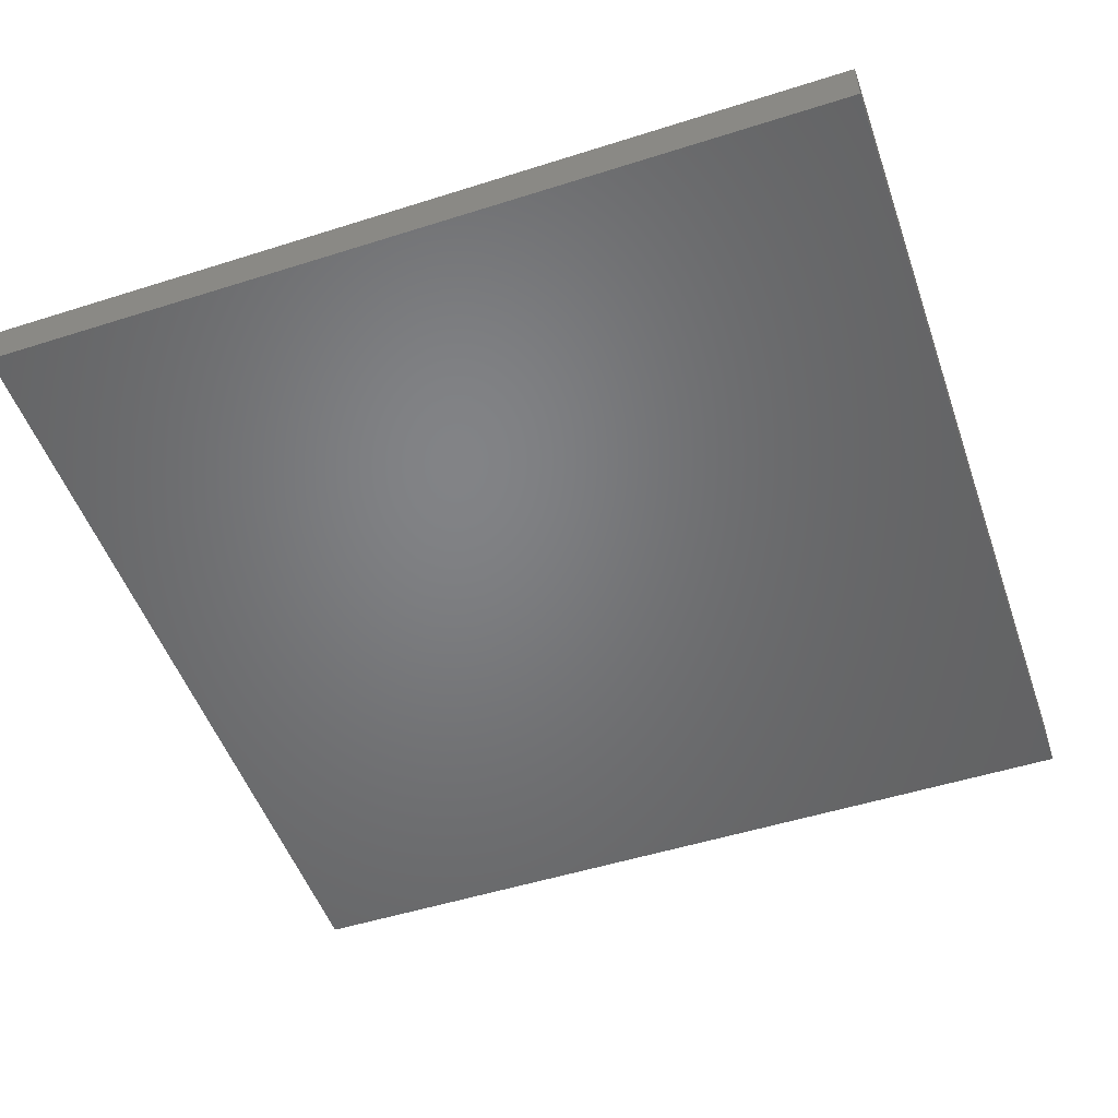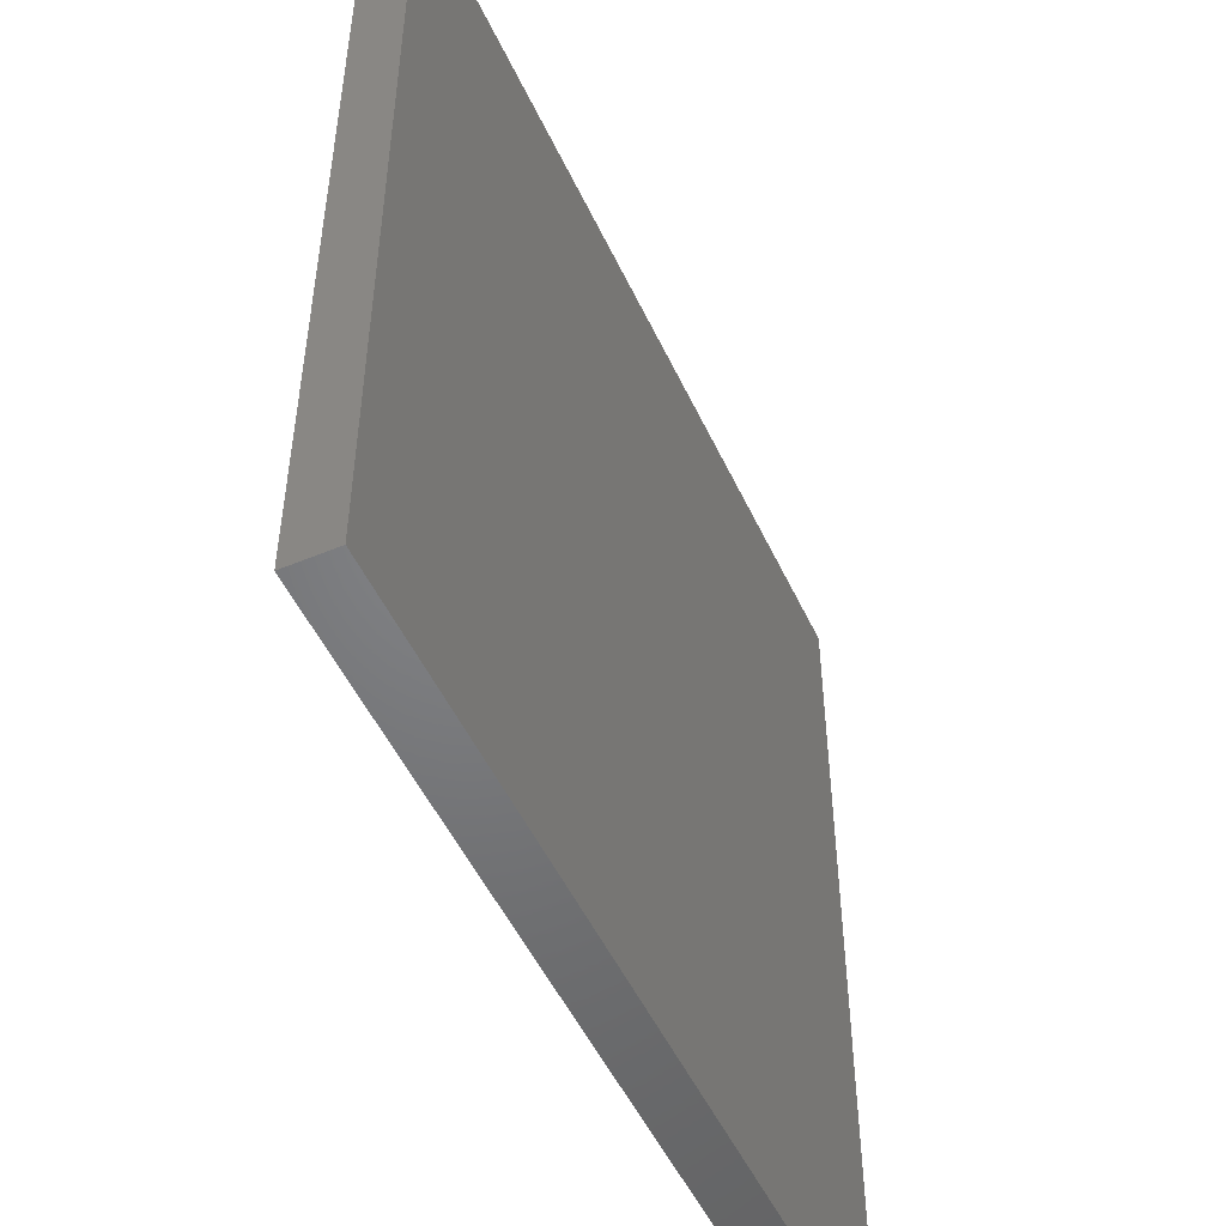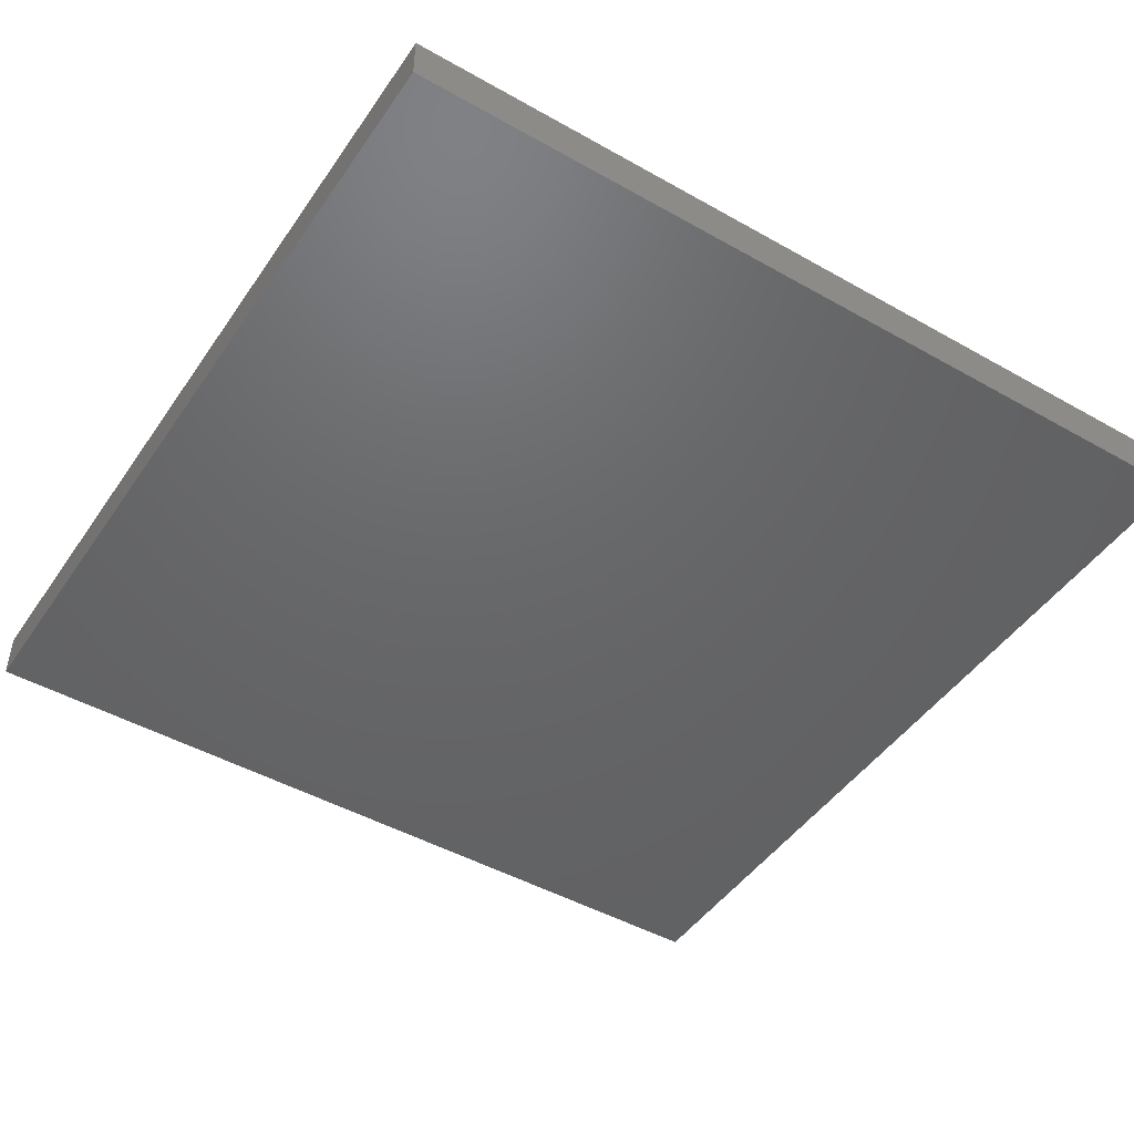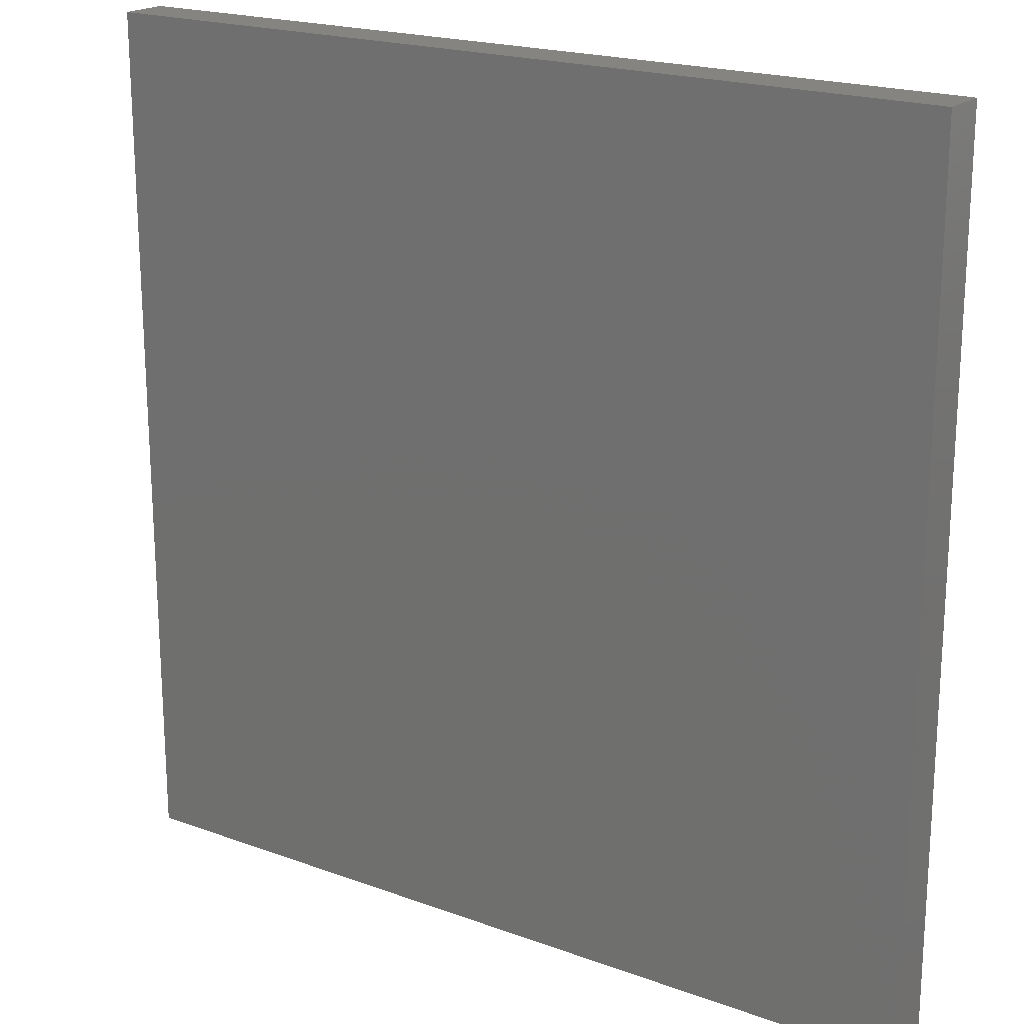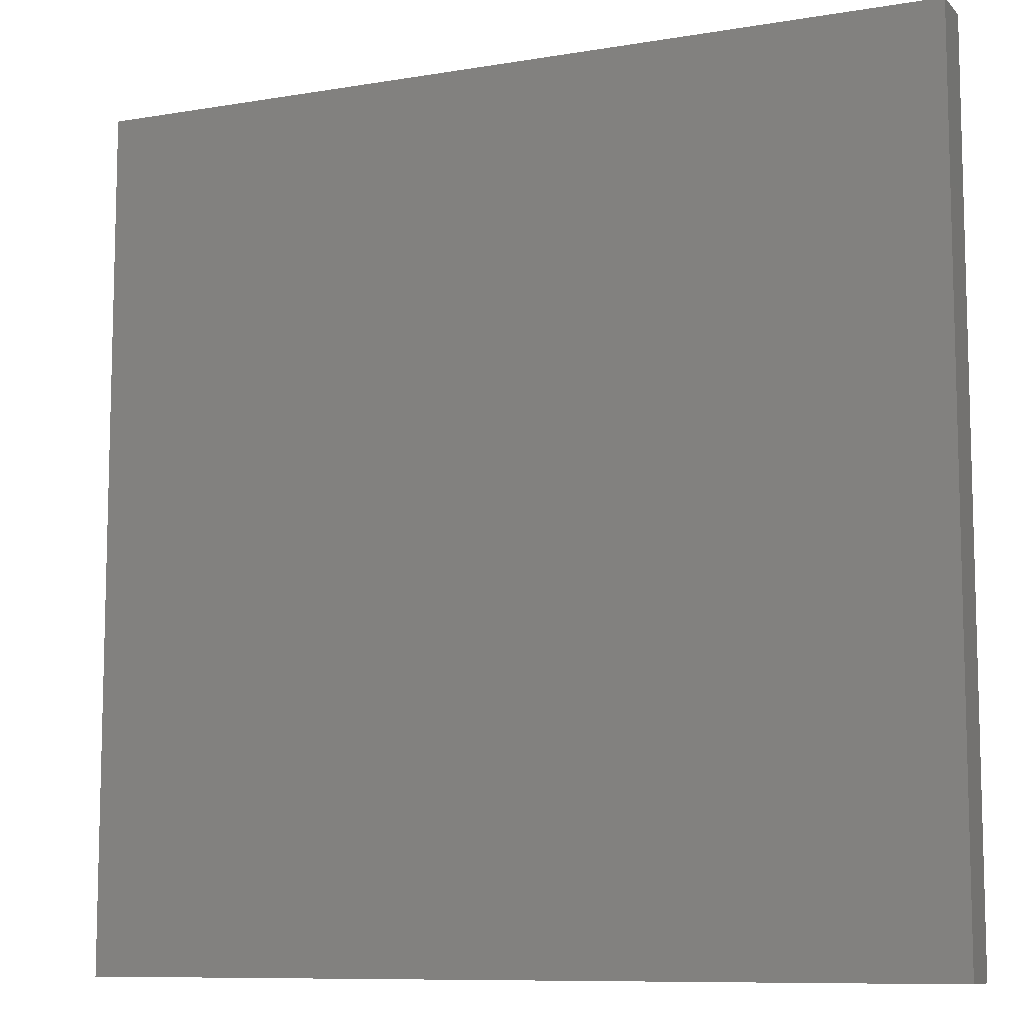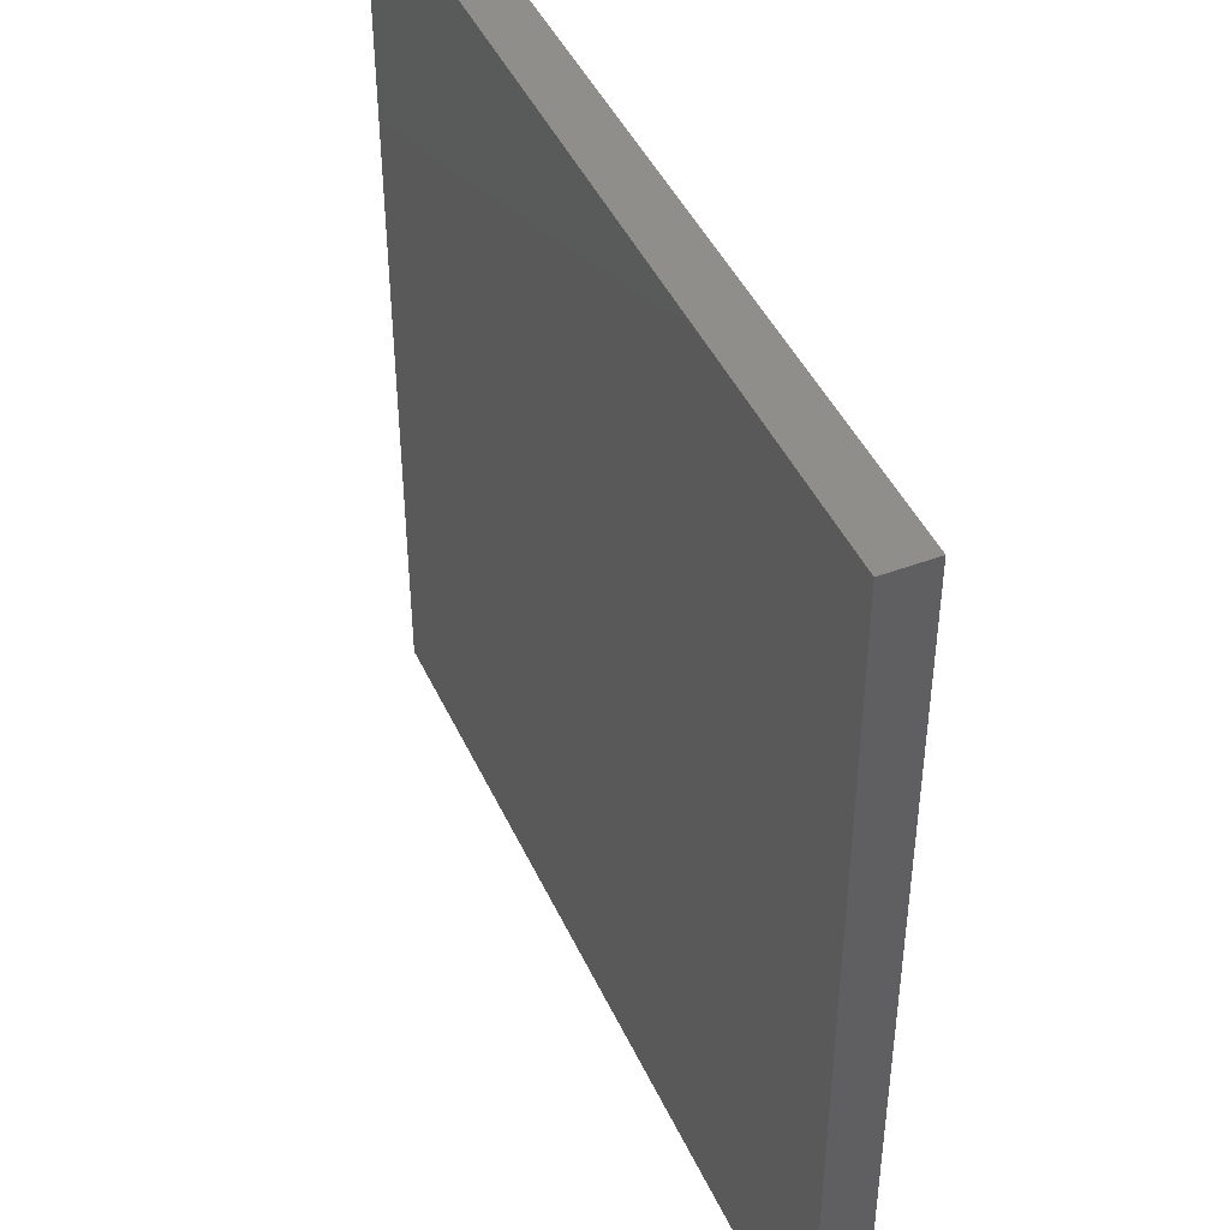
<metadata>
{"format":"stl","ext":"stl","renderer":"f3d","projection":"perspective","resolution":1024,"background":"white","views":[{"elev":-51.0,"azim":19.1,"up":"+Y"},{"elev":-50.9,"azim":114.5,"up":"+Z"},{"elev":-46.8,"azim":147.3,"up":"+Y"},{"elev":19.9,"azim":-145.9,"up":"+Z"},{"elev":-9.4,"azim":-156.1,"up":"+Z"},{"elev":44.7,"azim":-113.7,"up":"+Z"}]}
</metadata>
<code>
# stl→obj: 8 verts, 12 faces
v -5 -8.945 -4
v -5 -8.945 -3
v -4 -8.945 -4
v -4 -8.945 -3
v -5 -9 -3
v -5 -9 -4
v -4 -9 -4
v -4 -9 -3
f 1 2 3
f 3 2 4
f 2 1 5
f 5 1 6
f 1 3 6
f 6 3 7
f 4 2 8
f 8 2 5
f 5 6 8
f 8 6 7
f 3 4 7
f 7 4 8

</code>
